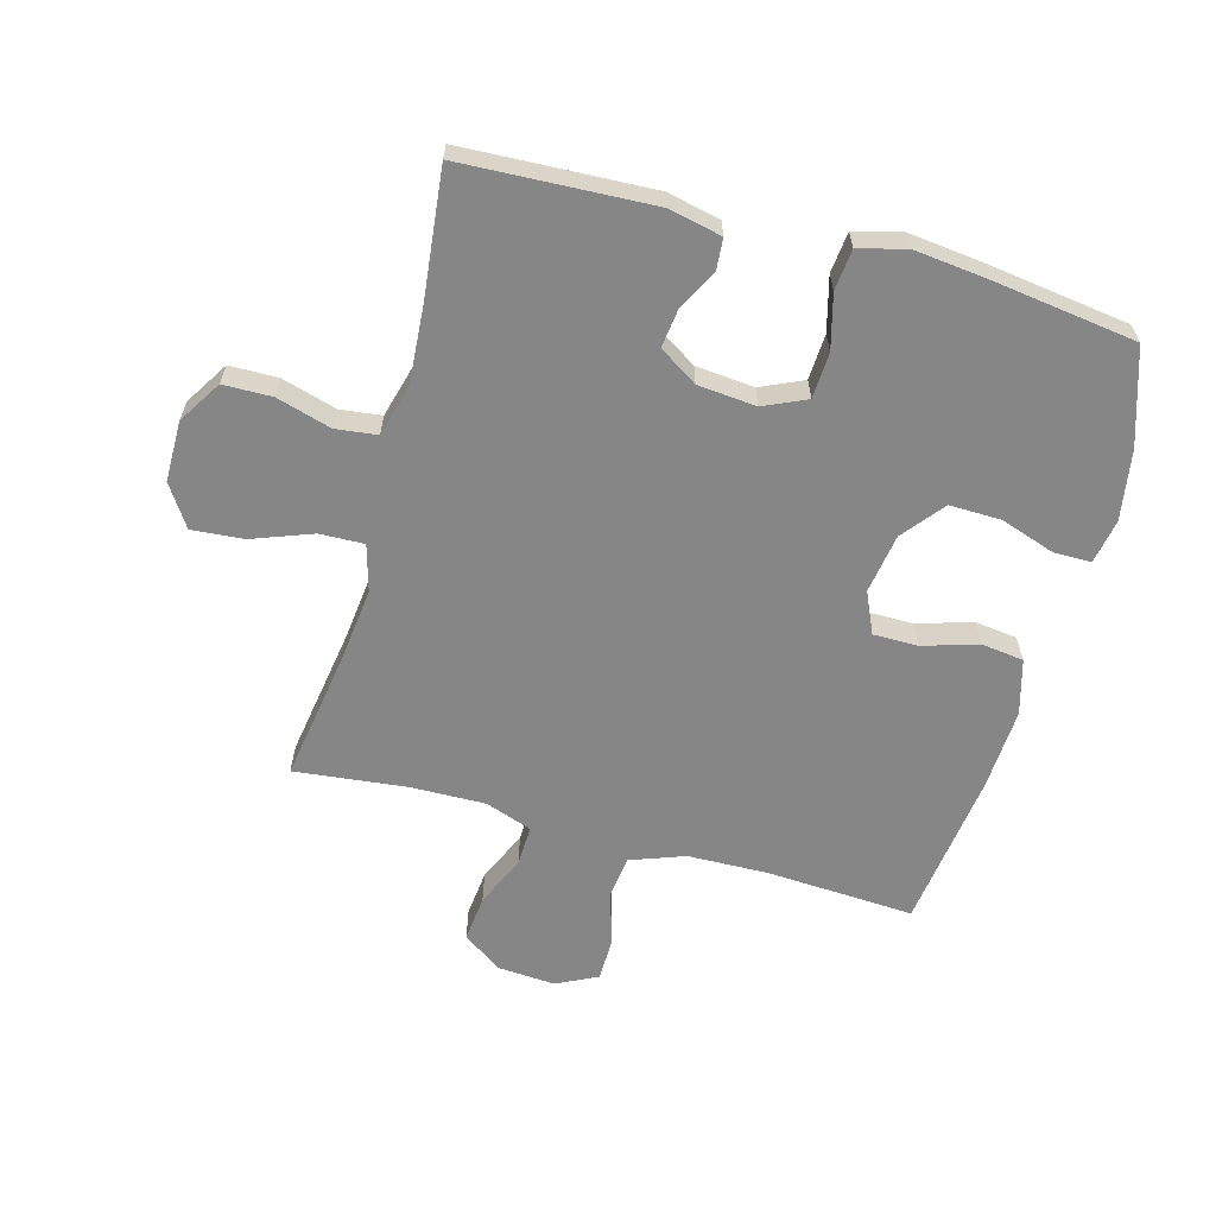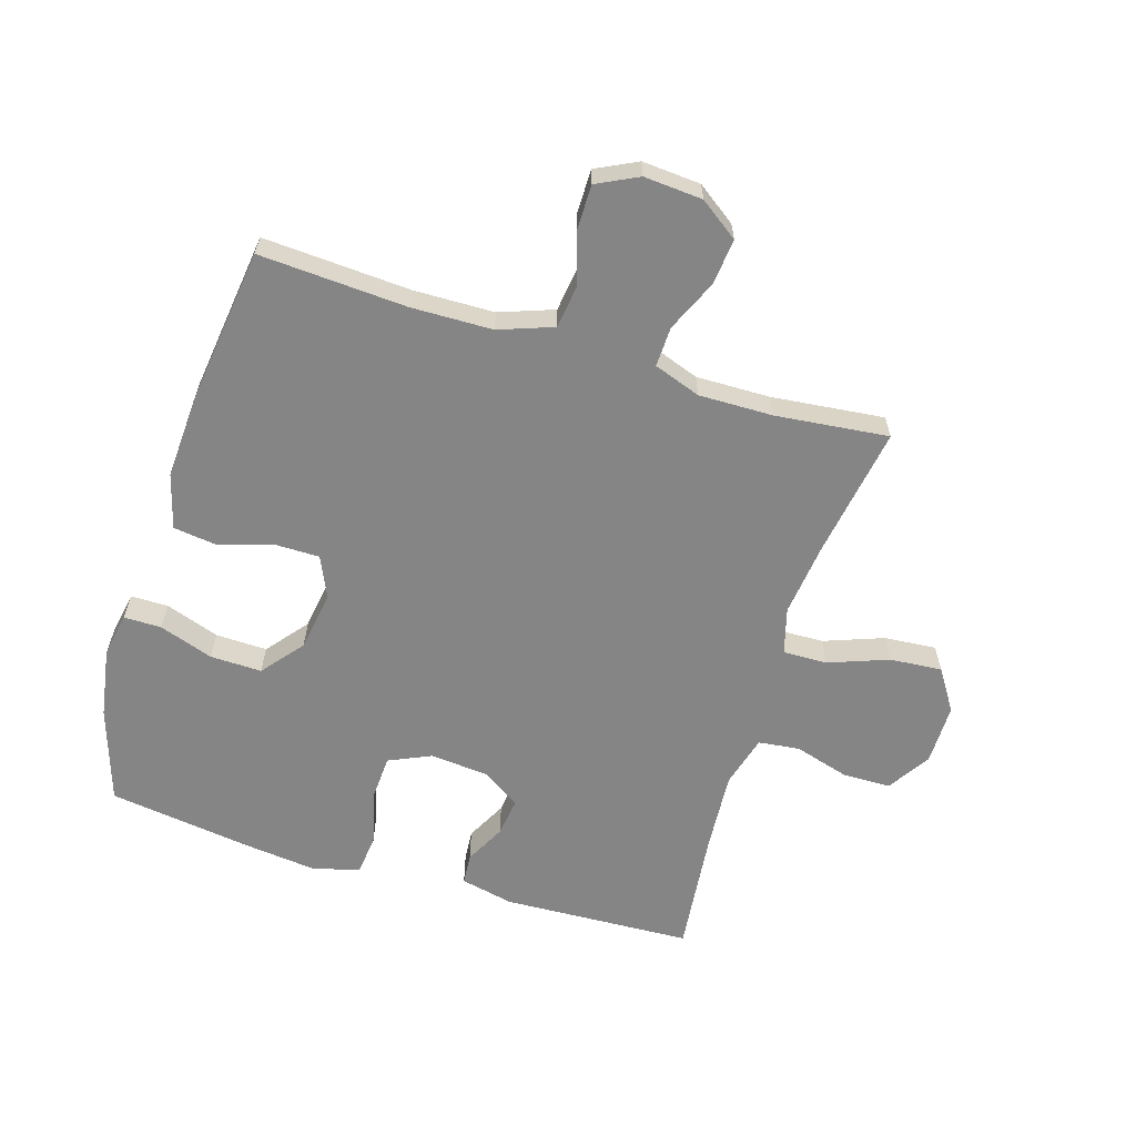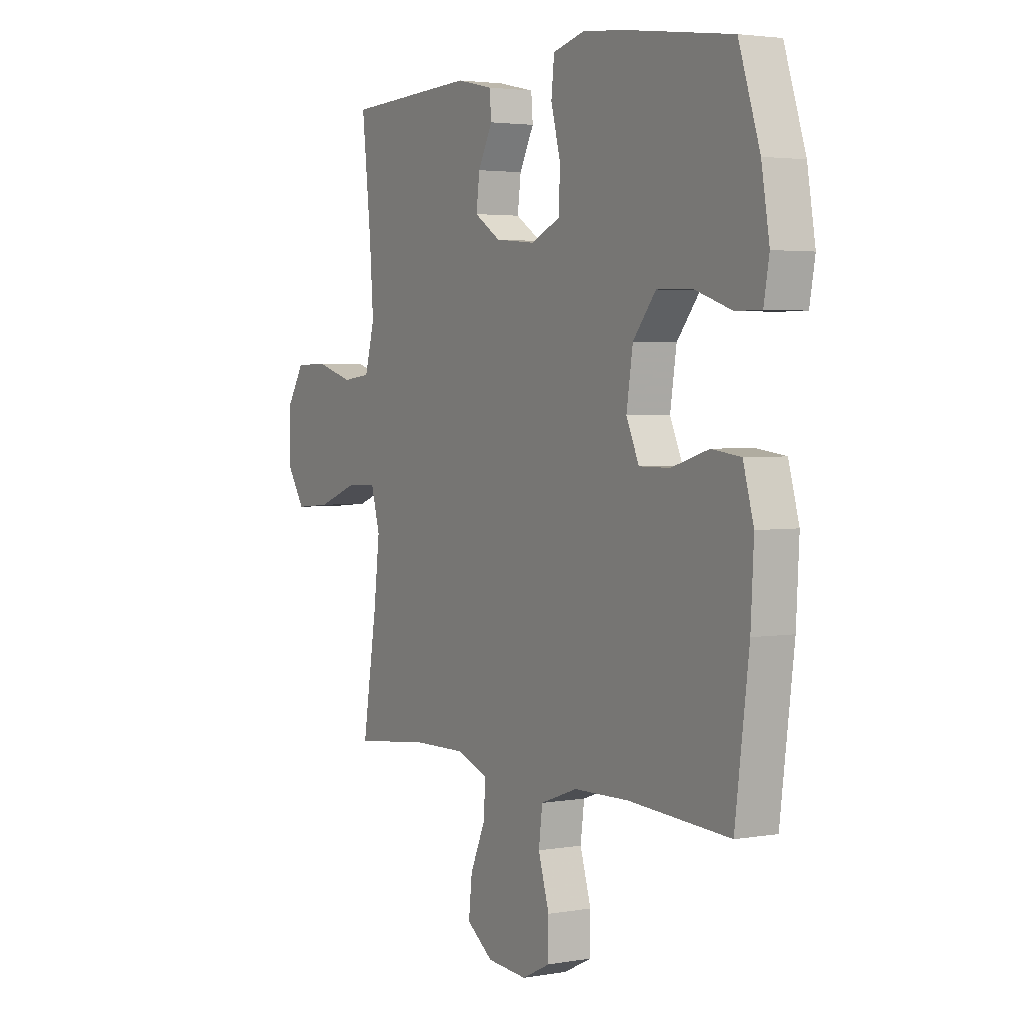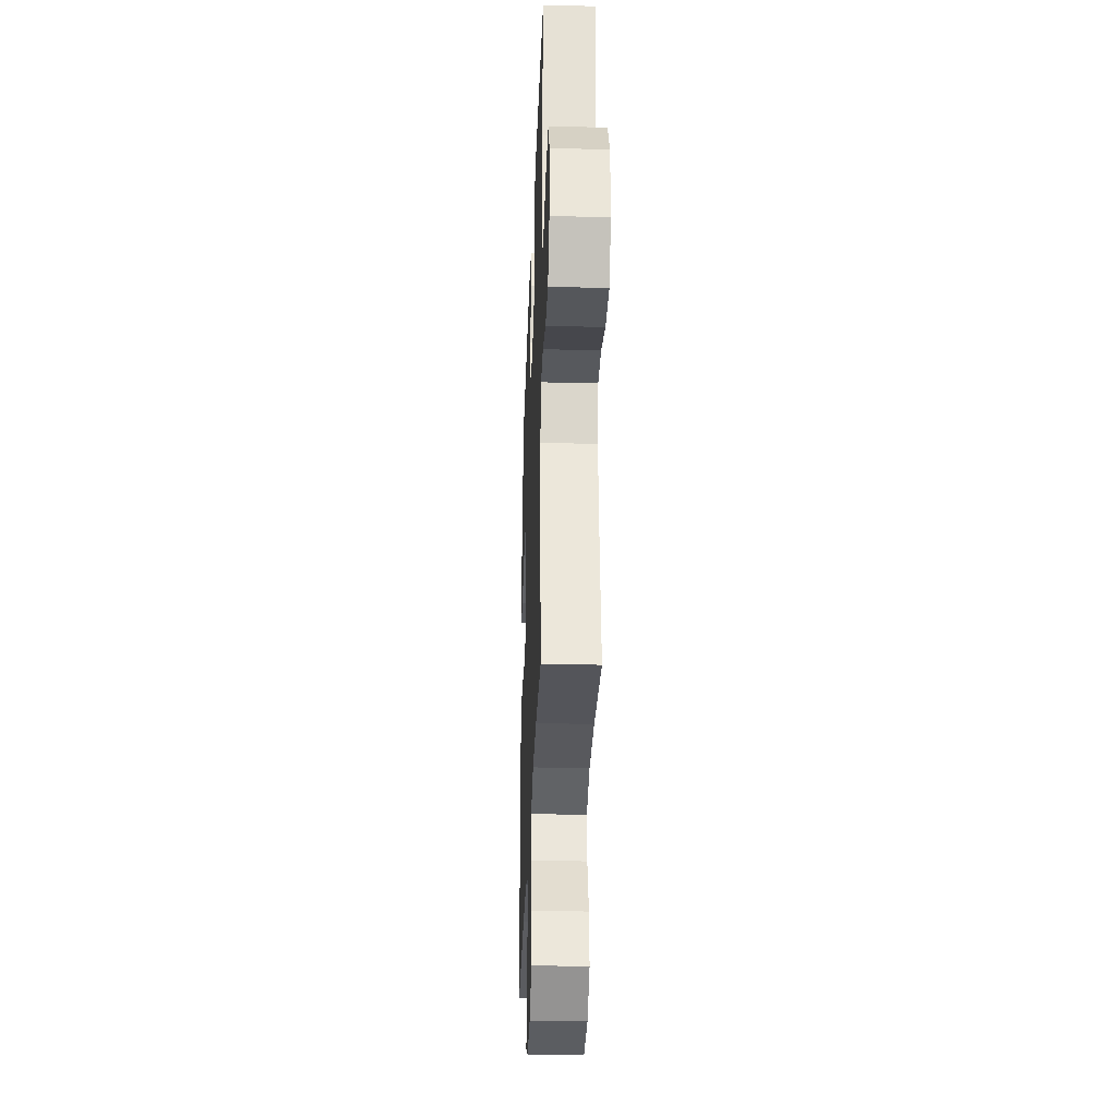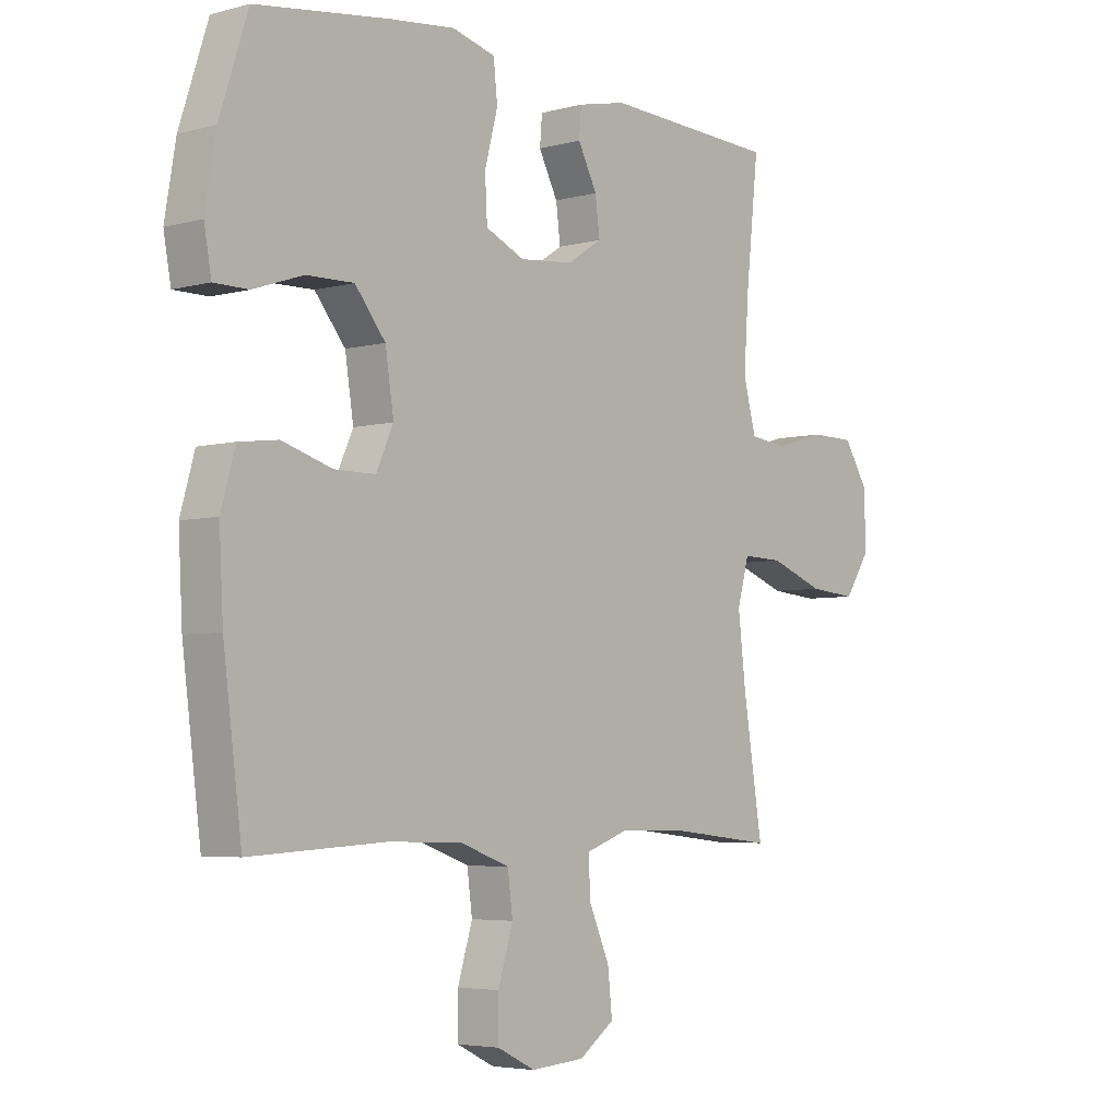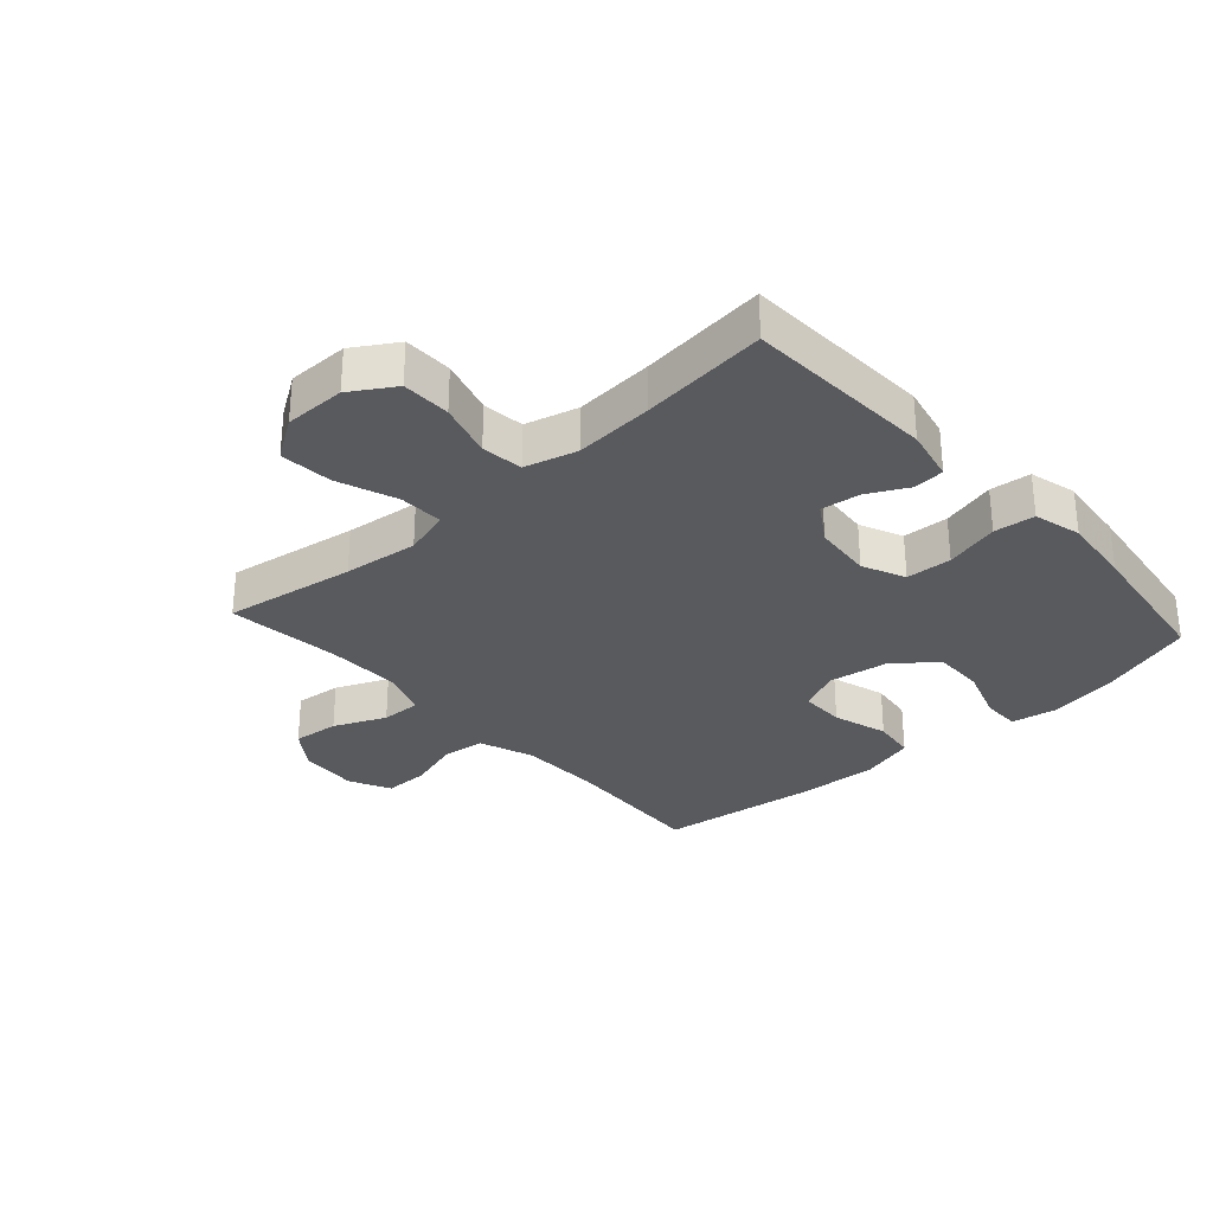
<metadata>
{"format":"obj","ext":"obj","renderer":"f3d","projection":"perspective","resolution":1024,"background":"white","views":[{"elev":-62.1,"azim":-15.3,"up":"+Y"},{"elev":-61.8,"azim":162.8,"up":"+Y"},{"elev":3.0,"azim":59.2,"up":"+Z"},{"elev":-31.2,"azim":-92.1,"up":"+Z"},{"elev":-4.7,"azim":130.6,"up":"+Z"},{"elev":-30.6,"azim":-47.9,"up":"+Y"}]}
</metadata>
<code>
v -0.5 0.07 0.5
v -0.191 0.07 0.514
v -0.105 0.07 0.495
v -0.101 0.07 0.445
v -0.135 0.07 0.379
v -0.143 0.07 0.316
v -0.081 0.07 0.276
v 0.014 0.07 0.267
v 0.083 0.07 0.298
v 0.087 0.07 0.372
v 0.064 0.07 0.46
v 0.071 0.07 0.526
v 0.148 0.07 0.546
v 0.263 0.07 0.533
v 0.5 0.07 0.5
v 0.55 0.07 0.346
v 0.569 0.07 0.232
v 0.556 0.07 0.16
v 0.495 0.07 0.16
v 0.407 0.07 0.19
v 0.323 0.07 0.192
v 0.269 0.07 0.125
v 0.254 0.07 0.028
v 0.284 0.07 -0.039
v 0.357 0.07 -0.039
v 0.446 0.07 -0.012
v 0.515 0.07 -0.021
v 0.54 0.07 -0.11
v 0.533 0.07 -0.243
v 0.5 0.07 -0.5
v 0.26 0.07 -0.486
v 0.129 0.07 -0.489
v 0.041 0.07 -0.521
v 0.032 0.07 -0.59
v 0.058 0.07 -0.676
v 0.058 0.07 -0.748
v -0.009 0.07 -0.781
v -0.104 0.07 -0.774
v -0.167 0.07 -0.729
v -0.159 0.07 -0.654
v -0.122 0.07 -0.57
v -0.12 0.07 -0.505
v -0.196 0.07 -0.478
v -0.317 0.07 -0.48
v -0.5 0.07 -0.5
v -0.466 0.07 -0.287
v -0.452 0.07 -0.166
v -0.473 0.07 -0.091
v -0.545 0.07 -0.093
v -0.642 0.07 -0.129
v -0.727 0.07 -0.136
v -0.771 0.07 -0.069
v -0.771 0.07 0.03
v -0.727 0.07 0.1
v -0.648 0.07 0.101
v -0.559 0.07 0.075
v -0.492 0.07 0.083
v -0.469 0.07 0.168
v -0.478 0.07 0.296
v -0.5 0 0.5
v -0.191 0 0.514
v -0.105 0 0.495
v -0.101 0 0.445
v -0.135 0 0.379
v -0.143 0 0.316
v -0.081 0 0.276
v 0.014 0 0.267
v 0.083 0 0.298
v 0.087 0 0.372
v 0.064 0 0.46
v 0.071 0 0.526
v 0.148 0 0.546
v 0.263 0 0.533
v 0.5 0 0.5
v 0.55 0 0.346
v 0.569 0 0.232
v 0.556 0 0.16
v 0.495 0 0.16
v 0.407 0 0.19
v 0.323 0 0.192
v 0.269 0 0.125
v 0.254 0 0.028
v 0.284 0 -0.039
v 0.357 0 -0.039
v 0.446 0 -0.012
v 0.515 0 -0.021
v 0.54 0 -0.11
v 0.533 0 -0.243
v 0.5 0 -0.5
v 0.26 0 -0.486
v 0.129 0 -0.489
v 0.041 0 -0.521
v 0.032 0 -0.59
v 0.058 0 -0.676
v 0.058 0 -0.748
v -0.009 0 -0.781
v -0.104 0 -0.774
v -0.167 0 -0.729
v -0.159 0 -0.654
v -0.122 0 -0.57
v -0.12 0 -0.505
v -0.196 0 -0.478
v -0.317 0 -0.48
v -0.5 0 -0.5
v -0.466 0 -0.287
v -0.452 0 -0.166
v -0.473 0 -0.091
v -0.545 0 -0.093
v -0.642 0 -0.129
v -0.727 0 -0.136
v -0.771 0 -0.069
v -0.771 0 0.03
v -0.727 0 0.1
v -0.648 0 0.101
v -0.559 0 0.075
v -0.492 0 0.083
v -0.469 0 0.168
v -0.478 0 0.296
f 53 54 55 56
f 53 56 57
f 52 53 57
f 49 50 51 52
f 48 49 52 57
f 47 48 57 58
f 44 45 46
f 43 44 46 47
f 42 43 47 58
f 38 39 40 41
f 38 41 42
f 37 38 42
f 34 35 36 37
f 33 34 37 42
f 32 33 42 58
f 28 29 30 31
f 25 26 27 28
f 24 25 28 31
f 23 24 31 32
f 17 18 19 20
f 17 20 21
f 16 17 21
f 15 16 21
f 14 15 21 22
f 10 11 12 13
f 9 10 13 14
f 2 3 4 5
f 59 1 2 5
f 59 5 6
f 58 59 6 7
f 32 58 7 8
f 23 32 8 9
f 9 14 22 23
f 115 114 113 112
f 116 115 112
f 116 112 111
f 111 110 109 108
f 116 111 108 107
f 117 116 107 106
f 105 104 103
f 106 105 103 102
f 117 106 102 101
f 100 99 98 97
f 101 100 97
f 101 97 96
f 96 95 94 93
f 101 96 93 92
f 117 101 92 91
f 90 89 88 87
f 87 86 85 84
f 90 87 84 83
f 91 90 83 82
f 79 78 77 76
f 80 79 76
f 80 76 75
f 80 75 74
f 81 80 74 73
f 72 71 70 69
f 73 72 69 68
f 64 63 62 61
f 64 61 60 118
f 65 64 118
f 66 65 118 117
f 67 66 117 91
f 68 67 91 82
f 82 81 73 68
f 1 60 61 2
f 2 61 62 3
f 3 62 63 4
f 4 63 64 5
f 5 64 65 6
f 6 65 66 7
f 7 66 67 8
f 8 67 68 9
f 9 68 69 10
f 10 69 70 11
f 11 70 71 12
f 12 71 72 13
f 13 72 73 14
f 14 73 74 15
f 15 74 75 16
f 16 75 76 17
f 17 76 77 18
f 18 77 78 19
f 19 78 79 20
f 20 79 80 21
f 21 80 81 22
f 22 81 82 23
f 23 82 83 24
f 24 83 84 25
f 25 84 85 26
f 26 85 86 27
f 27 86 87 28
f 28 87 88 29
f 29 88 89 30
f 30 89 90 31
f 31 90 91 32
f 32 91 92 33
f 33 92 93 34
f 34 93 94 35
f 35 94 95 36
f 36 95 96 37
f 37 96 97 38
f 38 97 98 39
f 39 98 99 40
f 40 99 100 41
f 41 100 101 42
f 42 101 102 43
f 43 102 103 44
f 44 103 104 45
f 45 104 105 46
f 46 105 106 47
f 47 106 107 48
f 48 107 108 49
f 49 108 109 50
f 50 109 110 51
f 51 110 111 52
f 52 111 112 53
f 53 112 113 54
f 54 113 114 55
f 55 114 115 56
f 56 115 116 57
f 57 116 117 58
f 58 117 118 59
f 59 118 60 1

</code>
